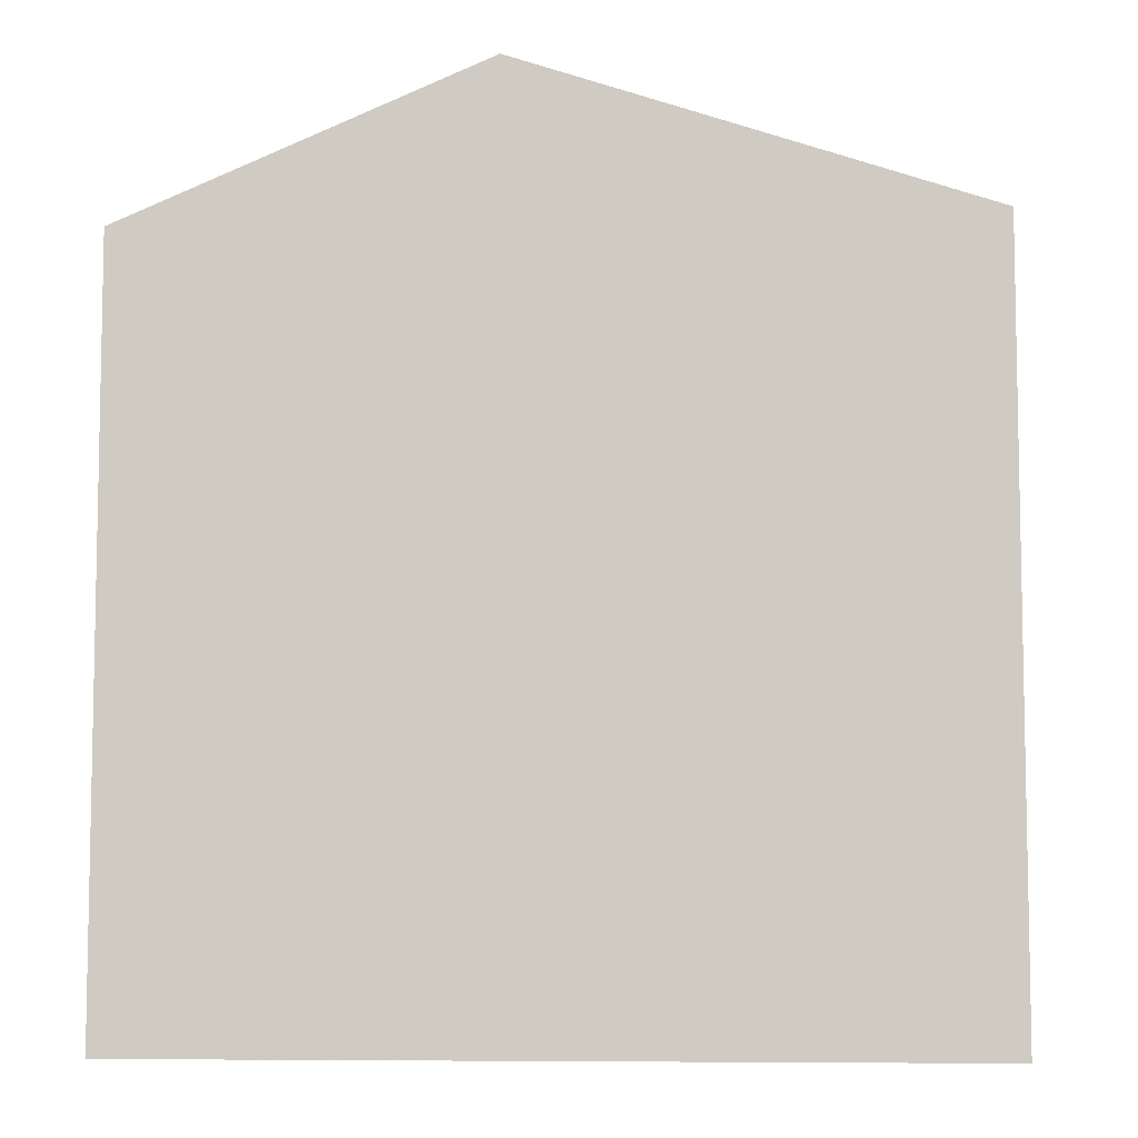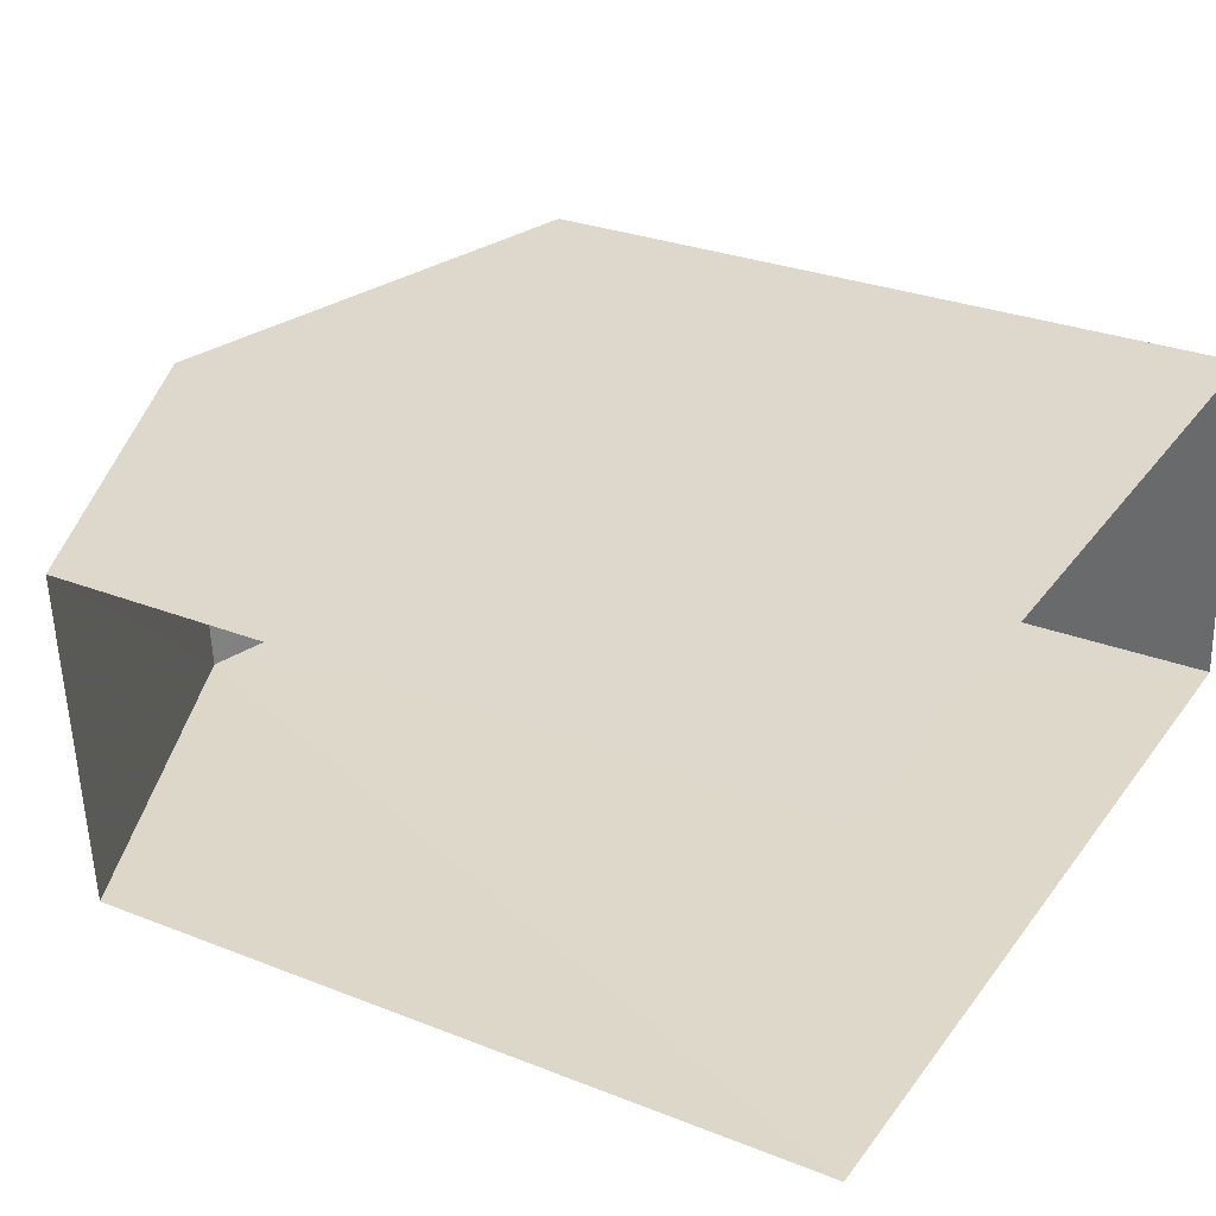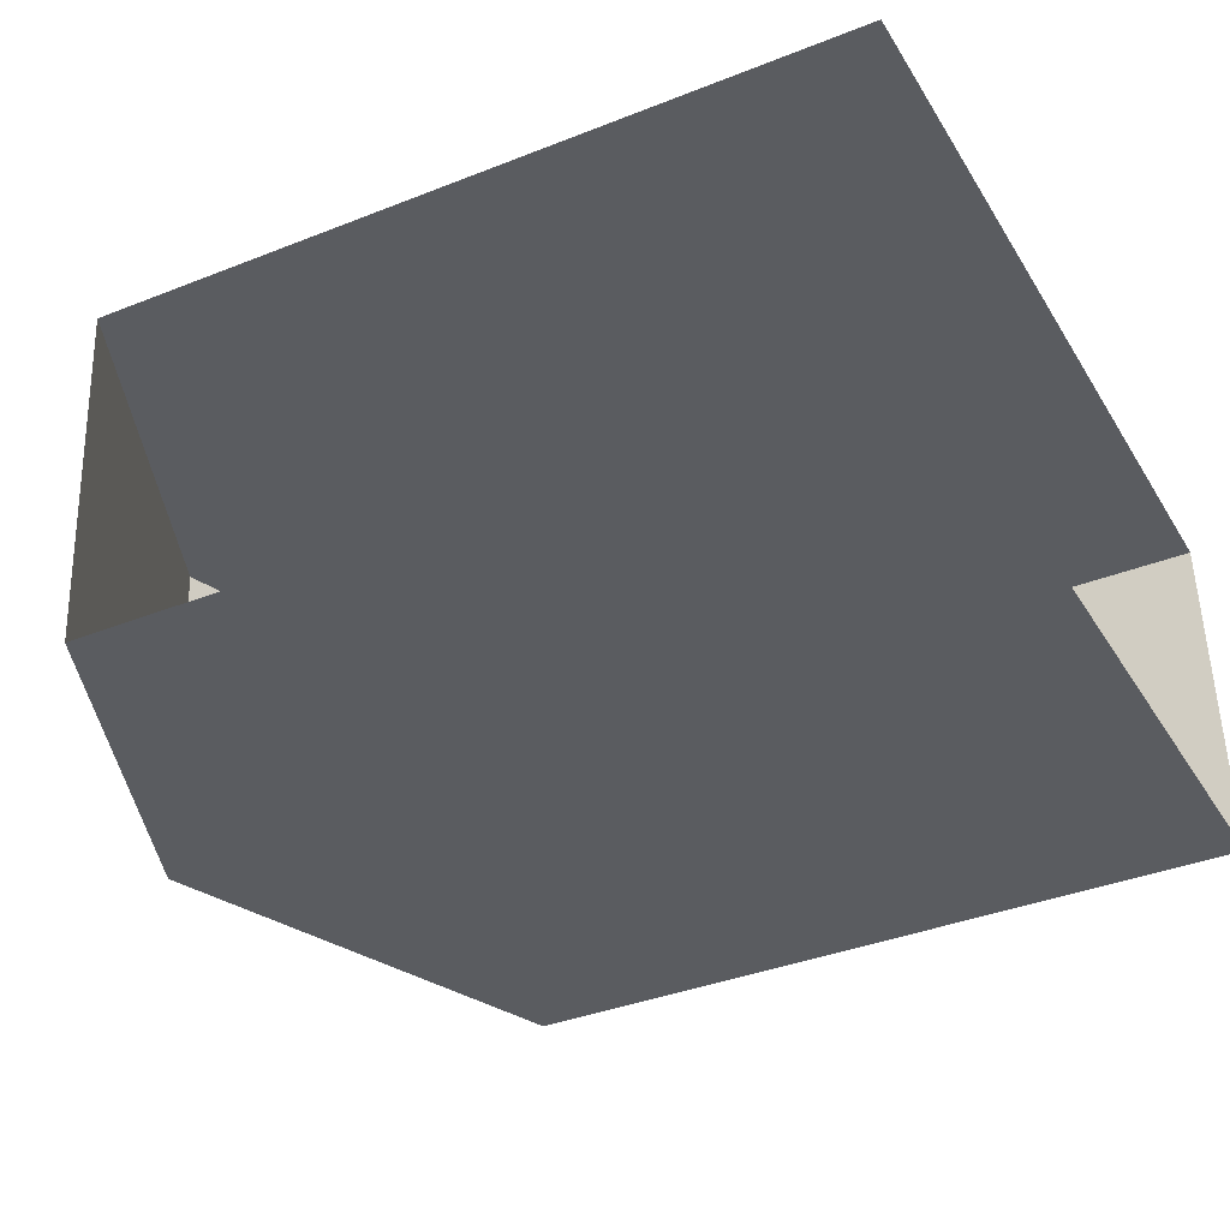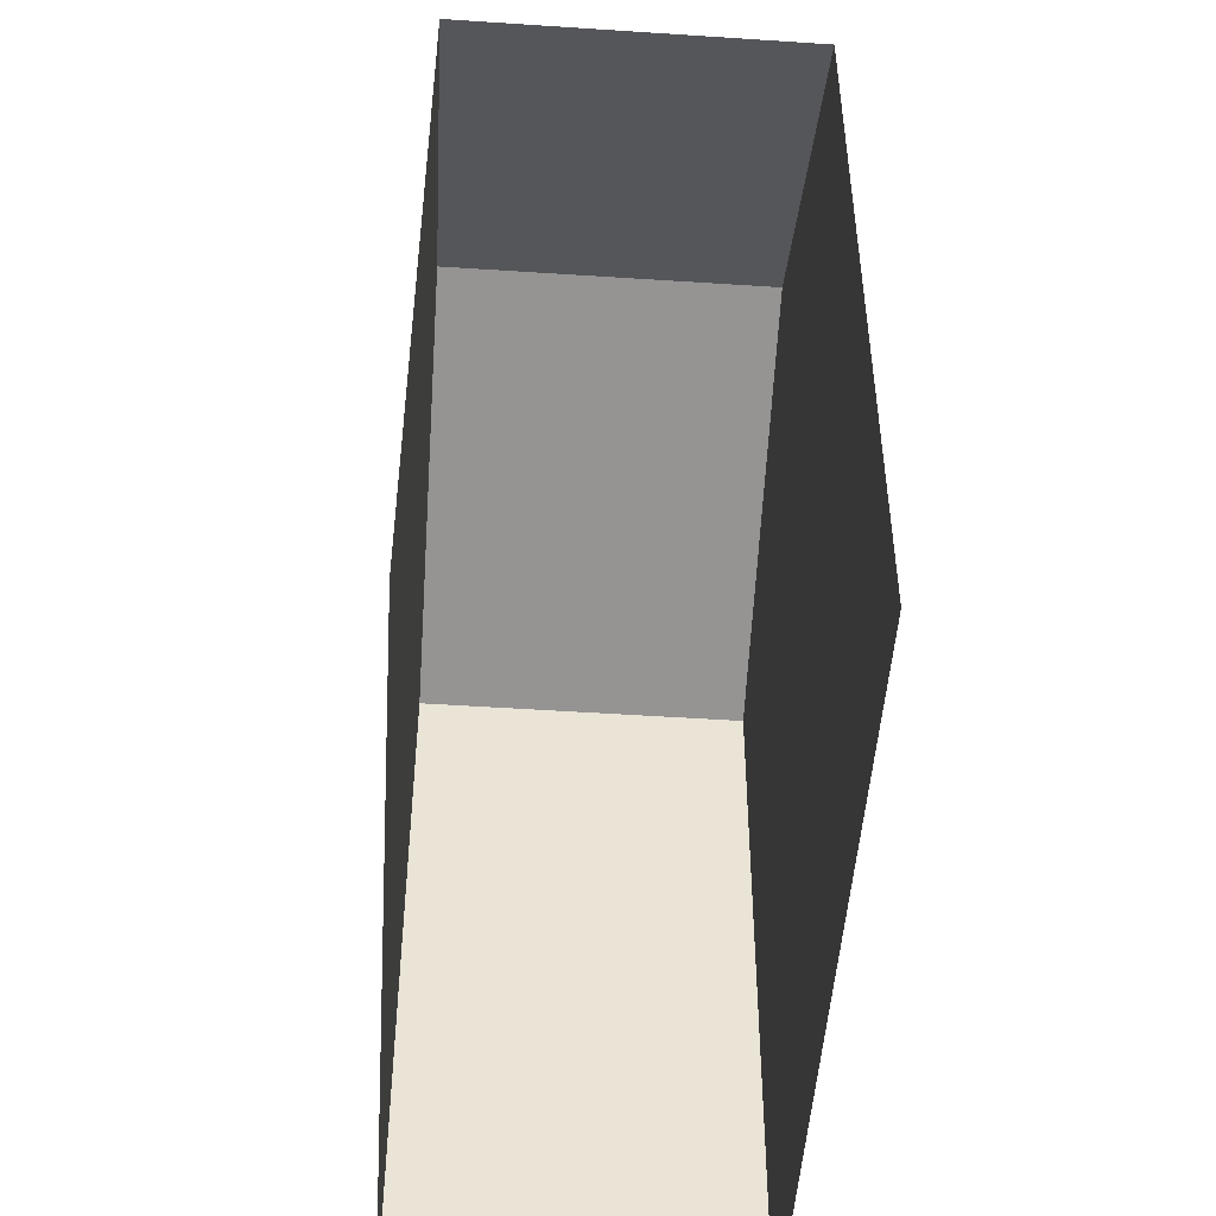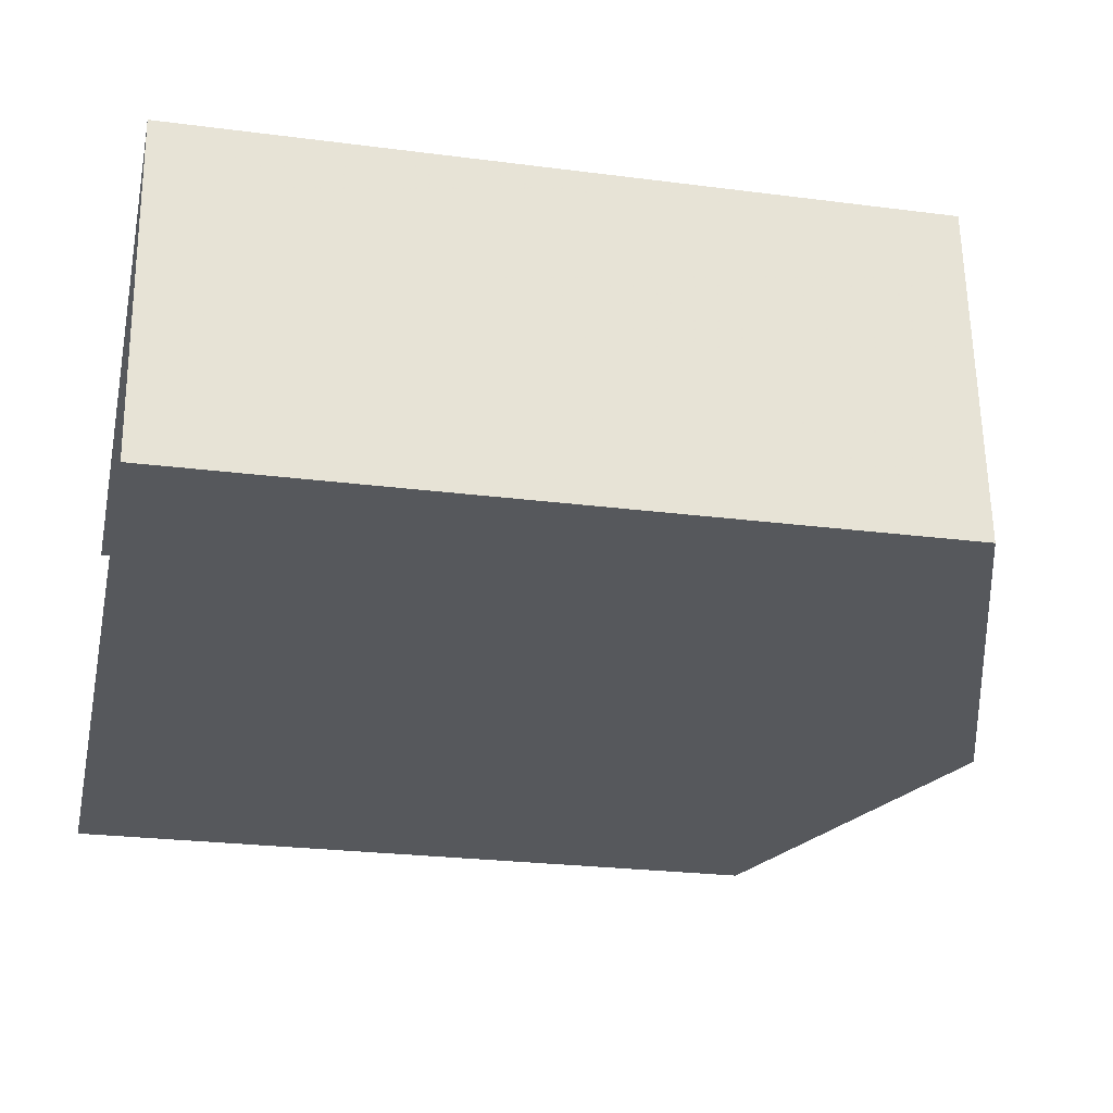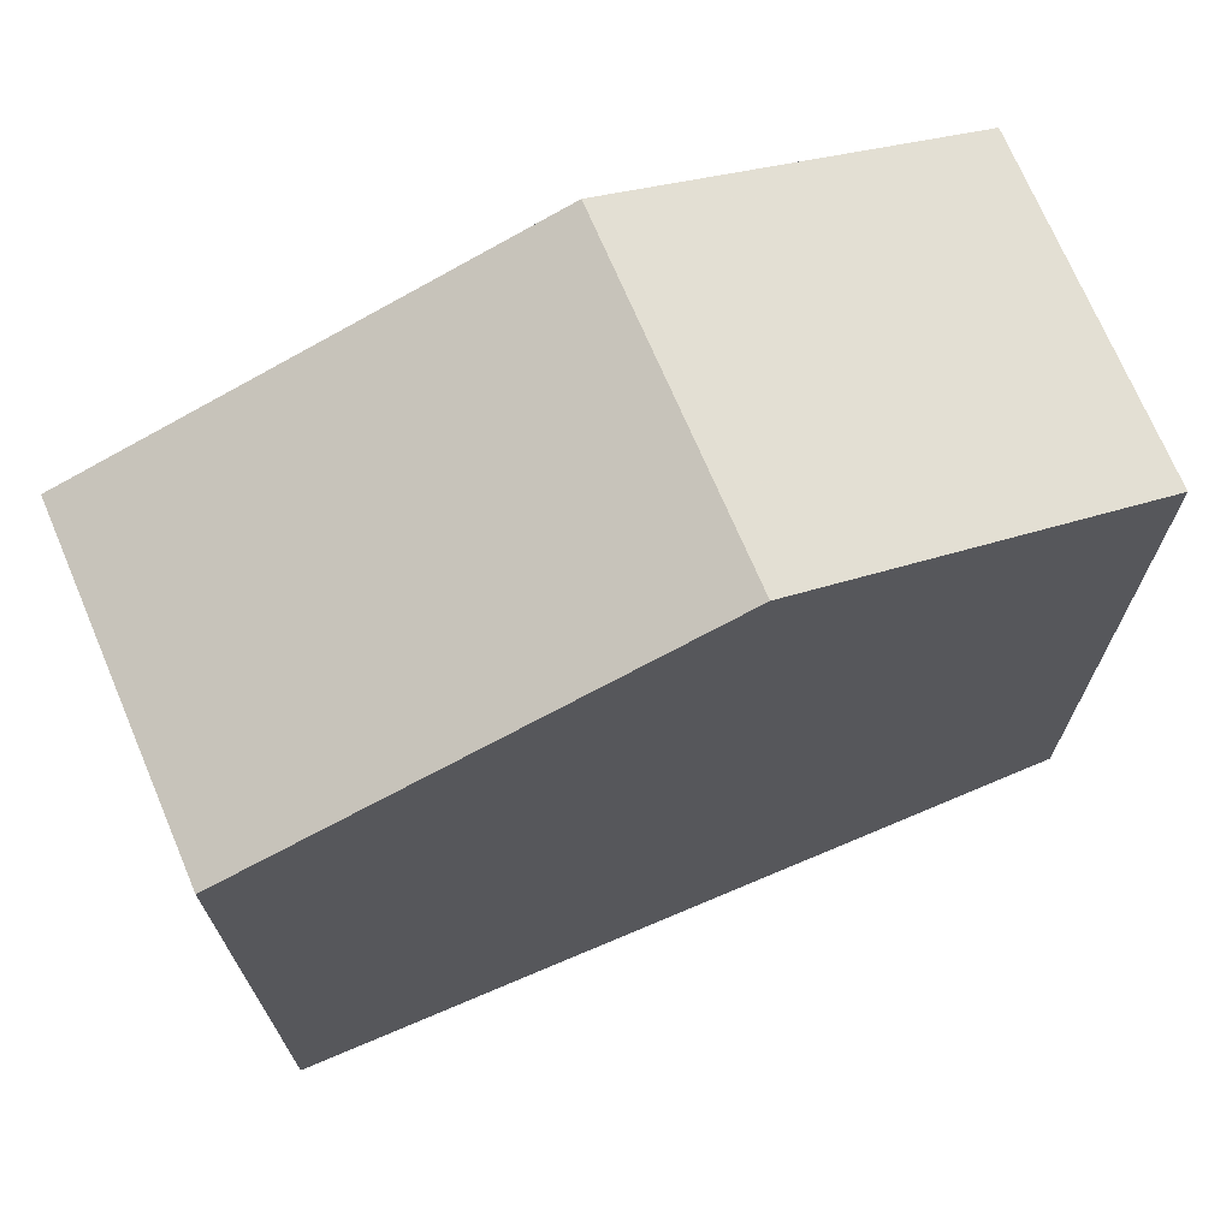
<metadata>
{"format":"obj","ext":"obj","renderer":"f3d","projection":"perspective","resolution":1024,"background":"white","views":[{"elev":-7.2,"azim":-178.9,"up":"+Z"},{"elev":28.5,"azim":120.7,"up":"+Y"},{"elev":-37.6,"azim":117.0,"up":"+Y"},{"elev":-48.7,"azim":82.5,"up":"+Z"},{"elev":-24.4,"azim":-102.1,"up":"+Y"},{"elev":71.0,"azim":-26.7,"up":"+Z"}]}
</metadata>
<code>
v -3.738e+05 -1.035e+05 26.53
v -3.738e+05 -1.035e+05 26.52
v -3.738e+05 -1.035e+05 26.53
v -3.738e+05 -1.035e+05 26.52
v -3.738e+05 -1.035e+05 37.81
v -3.738e+05 -1.035e+05 35.89
v -3.738e+05 -1.035e+05 37.81
v -3.738e+05 -1.035e+05 35.9
v -3.738e+05 -1.035e+05 35.9
v -3.738e+05 -1.035e+05 35.9
f 1 2 3
f 1 4 2
f 8 2 4
f 6 8 4
f 5 6 7
f 5 8 6
f 9 10 5
f 7 9 5
f 10 1 3
f 10 9 1
f 6 4 7
f 4 1 7
f 1 9 7
f 10 3 5
f 3 2 5
f 2 8 5

</code>
